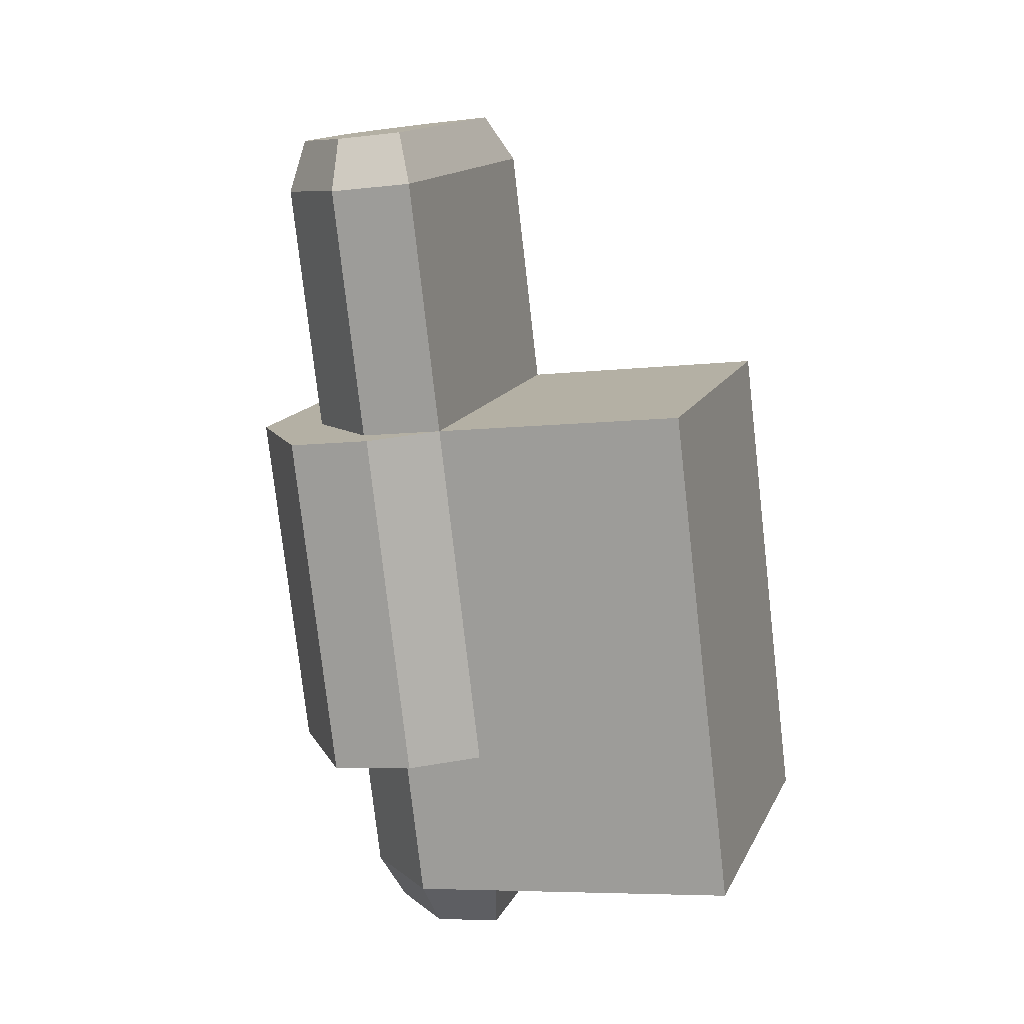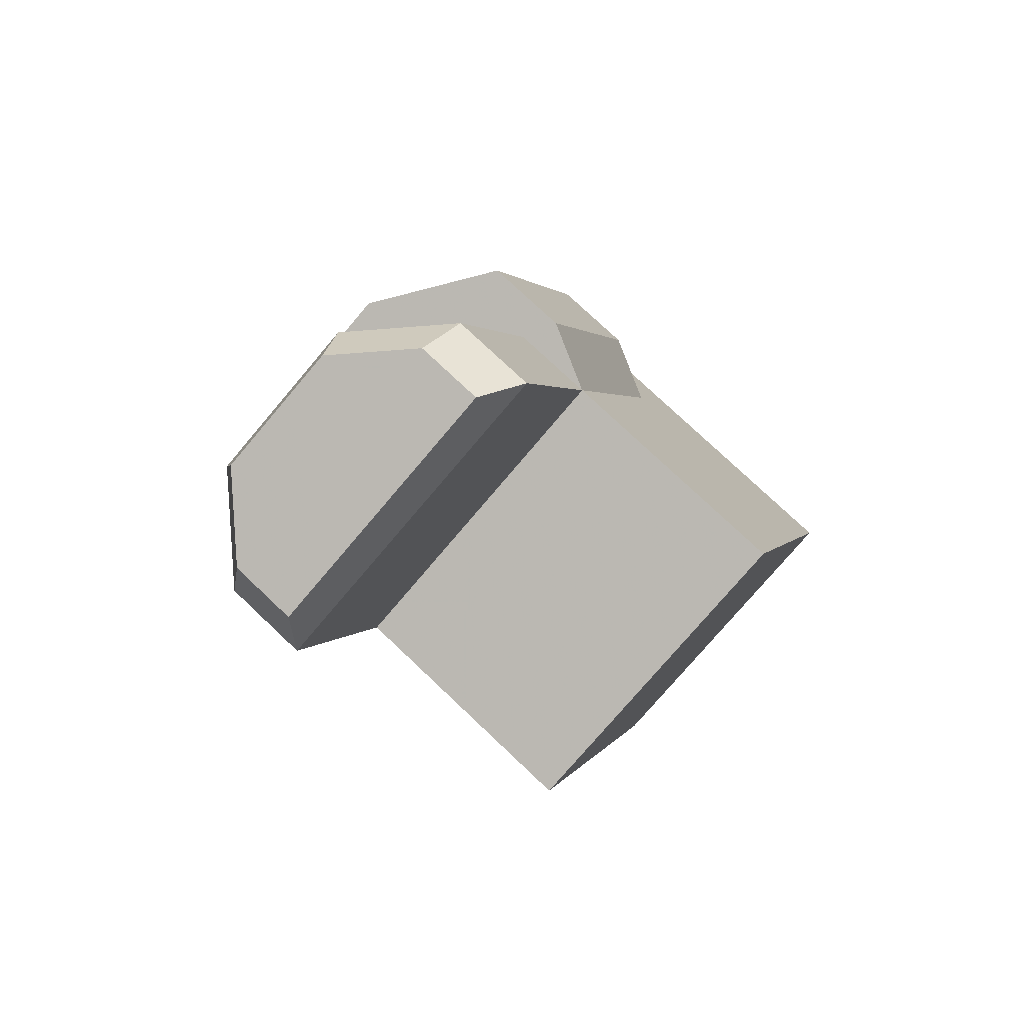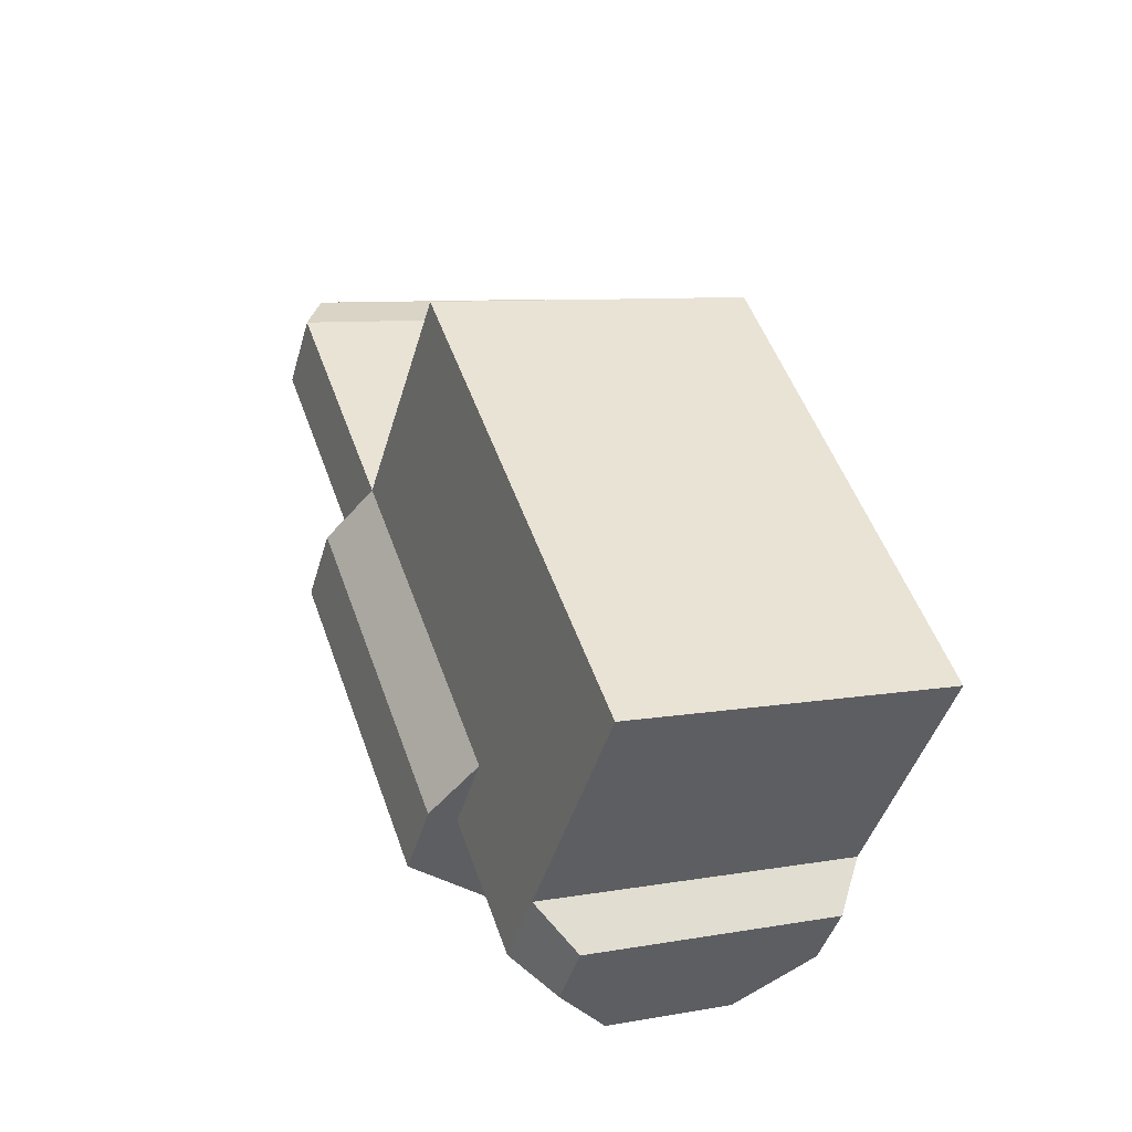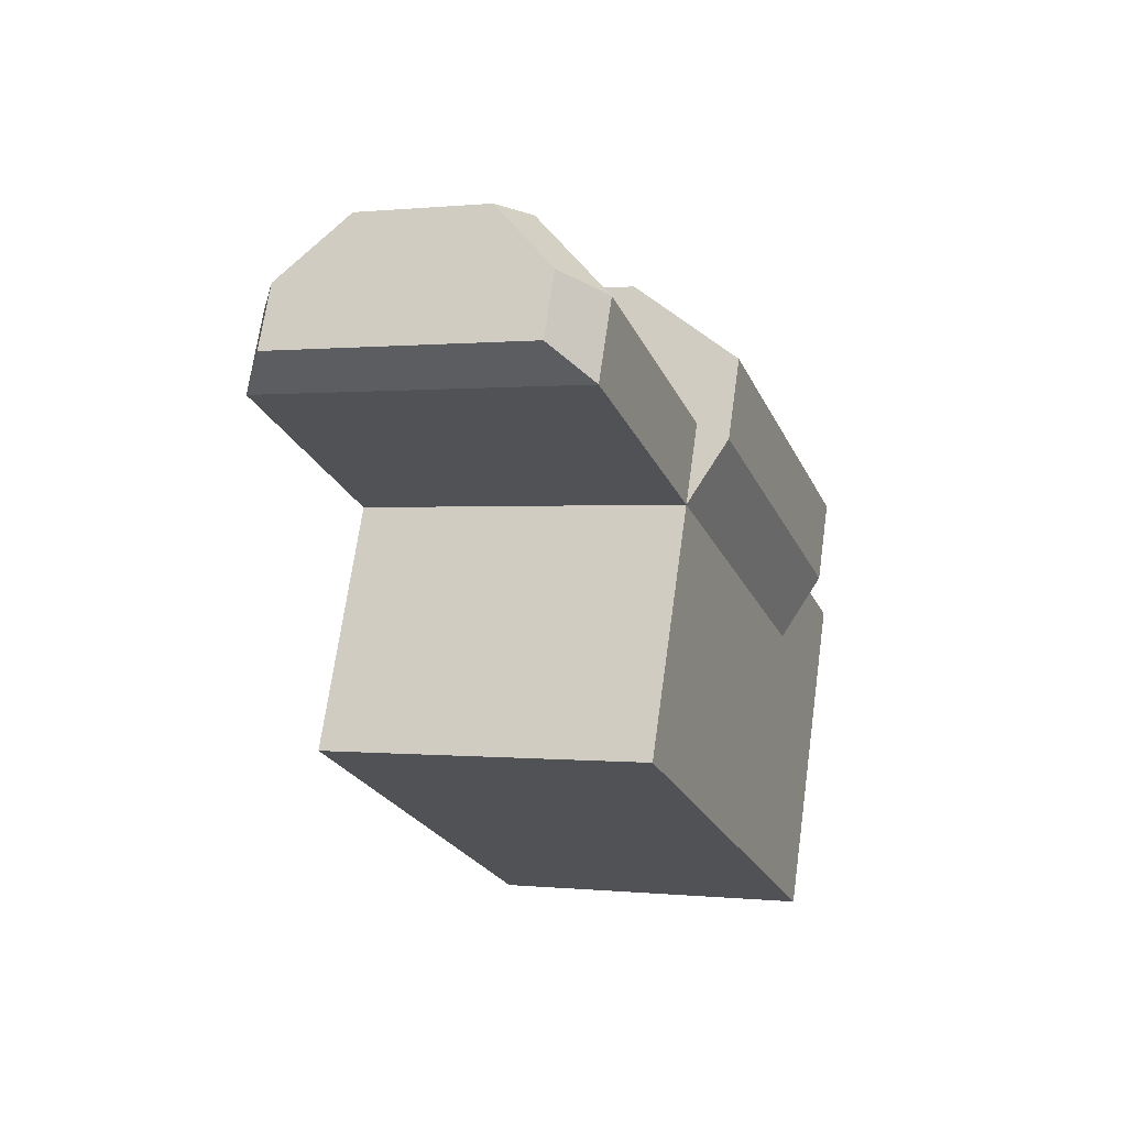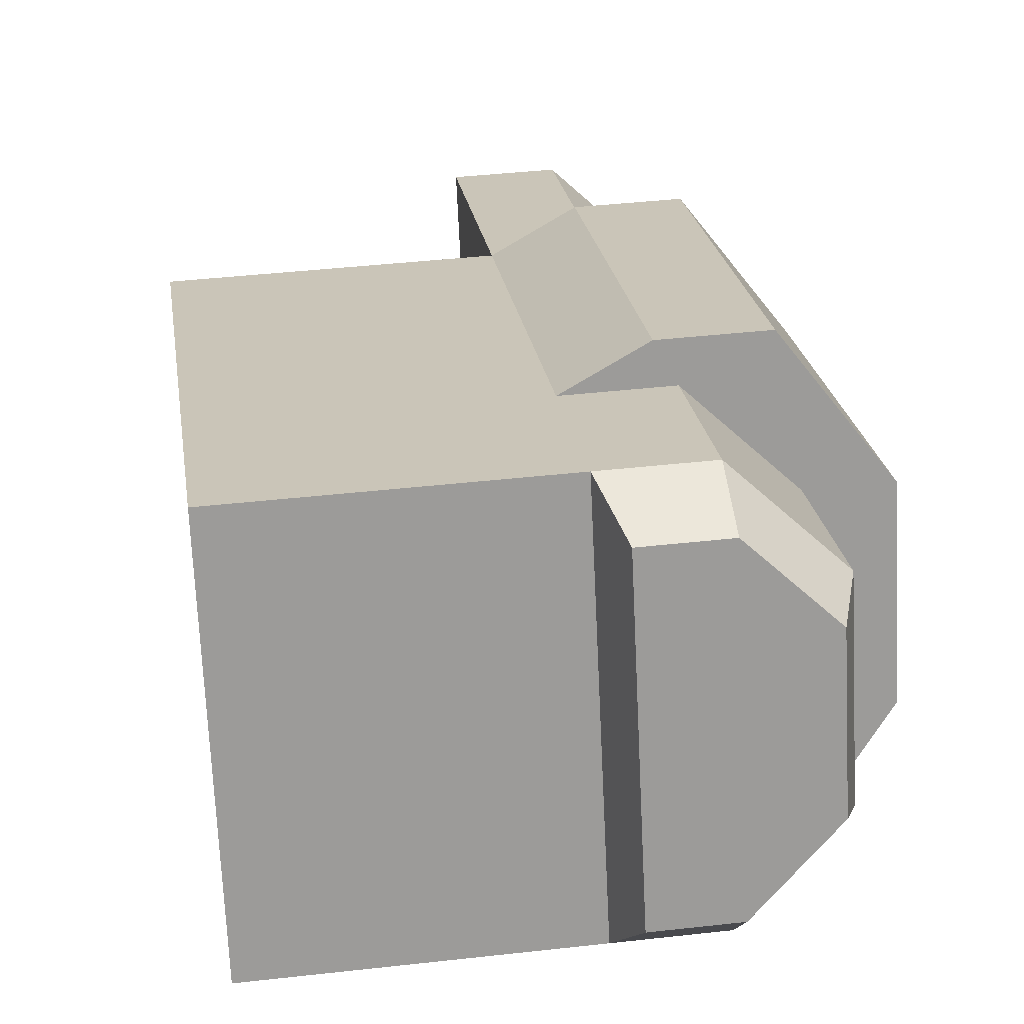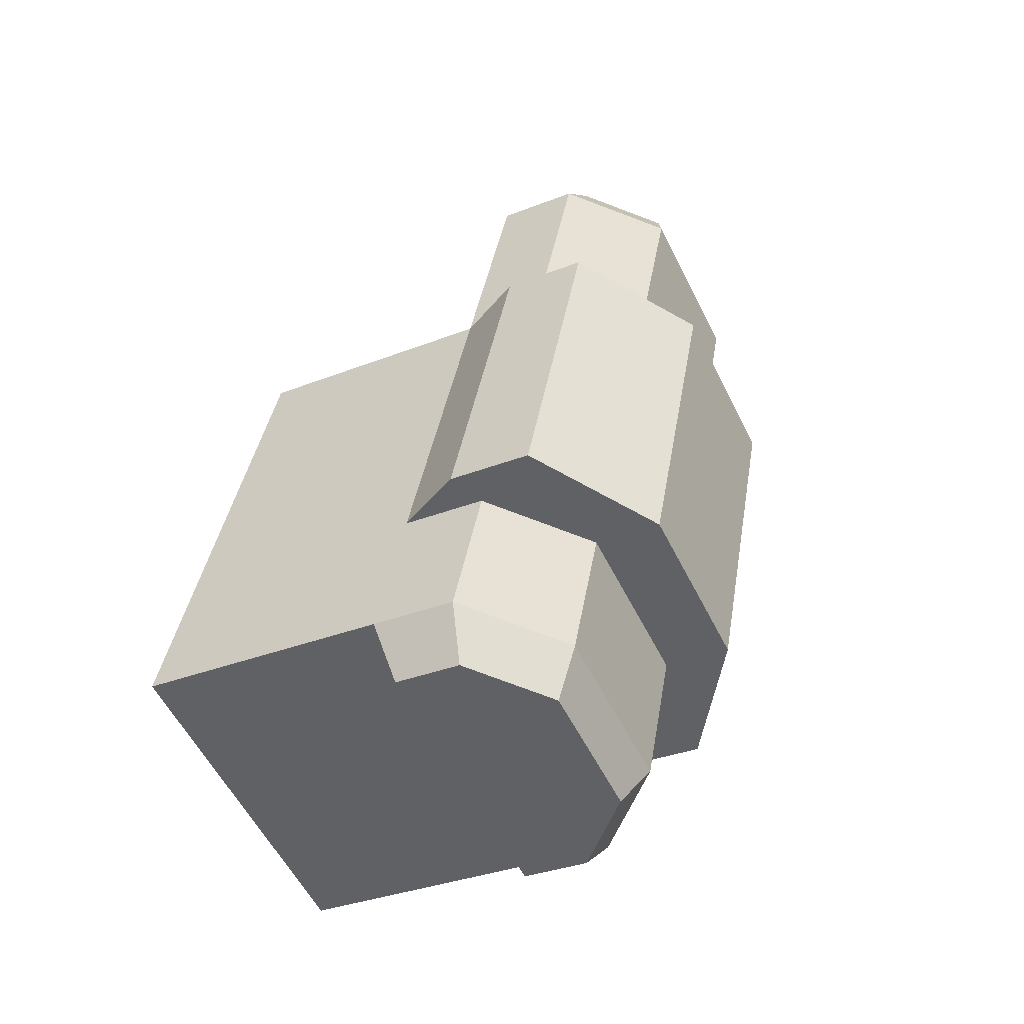
<metadata>
{"format":"obj","ext":"obj","renderer":"f3d","projection":"perspective","resolution":1024,"background":"white","views":[{"elev":-6.8,"azim":-160.7,"up":"+Y"},{"elev":77.1,"azim":-136.6,"up":"+Y"},{"elev":-44.5,"azim":-105.9,"up":"+Y"},{"elev":69.3,"azim":-82.0,"up":"+Y"},{"elev":40.8,"azim":-7.9,"up":"+Z"},{"elev":-33.9,"azim":28.1,"up":"+Y"}]}
</metadata>
<code>
o ArmLow8_Plane.014
v 0.07439 0.07962 0.04385
v 0.1464 0.04268 -0.05763
v 0.07439 0.03037 -0.09146
v 0.1104 0.03037 -0.09146
v 0.1464 0.0673 0.01002
v 0.1104 0.07962 0.04385
v 0.06538 0.0604 0.07
v 0.1554 0.01423 -0.05686
v 0.06538 -0.001162 -0.09914
v 0.1104 -0.001162 -0.09914
v 0.1554 0.04501 0.02771
v 0.1104 0.0604 0.07
v 0.06538 -0.06646 0.1162
v 0.1104 -0.128 -0.05297
v 0.06538 -0.3202 0.2085
v 0.1554 -0.3663 0.08166
v 0.06538 -0.3817 0.03937
v 0.1104 -0.3817 0.03937
v 0.1554 -0.3356 0.1662
v 0.1104 -0.3202 0.2085
v 0.07439 -0.3517 0.2008
v 0.1464 -0.3886 0.09935
v 0.07439 -0.401 0.06552
v 0.1104 -0.401 0.06552
v 0.1464 -0.364 0.167
v 0.1104 -0.3517 0.2008
v 0.1104 -0.06646 0.1162
v 0.06538 -0.2441 0.1808
v 0.06538 -0.3056 0.01167
v 0.1104 -0.3056 0.01167
v 0.1104 -0.2441 0.1808
v 0.1554 -0.08185 0.07389
v 0.1554 -0.1126 -0.01069
v 0.06538 -0.128 -0.05297
v -0.06961 -0.06646 0.1162
v -0.06961 -0.128 -0.05297
v 0.1554 -0.2594 0.1385
v 0.1554 -0.2902 0.05396
v -0.06961 -0.2441 0.1808
v -0.06961 -0.3056 0.01167
v -0.06961 -0.3202 0.2085
v -0.06961 -0.3817 0.03937
v 0.1914 -0.08185 0.07389
v 0.1914 -0.1126 -0.01069
v 0.1464 -0.1342 -0.06989
v 0.1014 -0.1342 -0.06989
v 0.1464 -0.0603 0.1331
v 0.1014 -0.0603 0.1331
v 0.1914 -0.2594 0.1385
v 0.1914 -0.2902 0.05396
v 0.1464 -0.3118 -0.005244
v 0.1014 -0.3118 -0.005244
v 0.1464 -0.2379 0.1977
v 0.1014 -0.2379 0.1977
f 1 6 5 2 4 3
f 11 32 33 8
f 1 7 12 6
f 4 10 9 3
f 5 11 8 2
f 6 12 11 5
f 2 8 10 4
f 3 9 7 1
f 12 27 32 11
f 8 33 14 10
f 9 34 13 7
f 7 13 27 12
f 10 14 34 9
f 31 20 19 37
f 15 21 26 20
f 38 16 18 30
f 28 39 41 15
f 28 15 20 31
f 30 18 17 29
f 37 19 16 38
f 21 23 24 22 25 26
f 18 24 23 17
f 19 25 22 16
f 20 26 25 19
f 16 22 24 18
f 17 23 21 15
f 13 35 39 28
f 37 49 53 31
f 33 44 45 14
f 34 46 52 29
f 13 48 47 27
f 29 52 51 30
f 15 41 42 17
f 17 42 40 29
f 29 40 36 34
f 34 36 35 13
f 36 40 39 35
f 40 42 41 39
f 48 54 53 47
f 45 51 52 46
f 43 49 50 44
f 47 53 49 43
f 44 50 51 45
f 38 50 49 37
f 14 45 46 34
f 31 53 54 28
f 30 51 50 38
f 27 47 43 32
f 28 54 48 13
f 32 43 44 33

</code>
